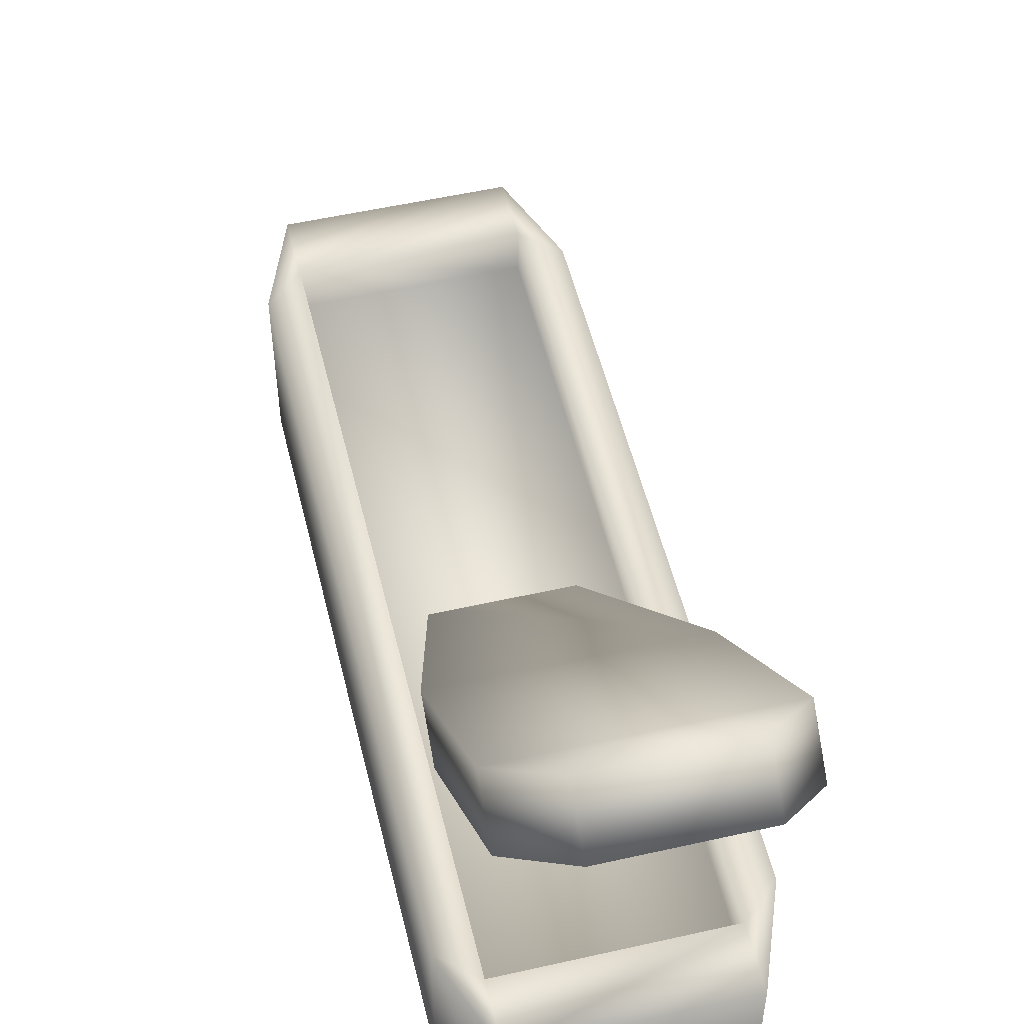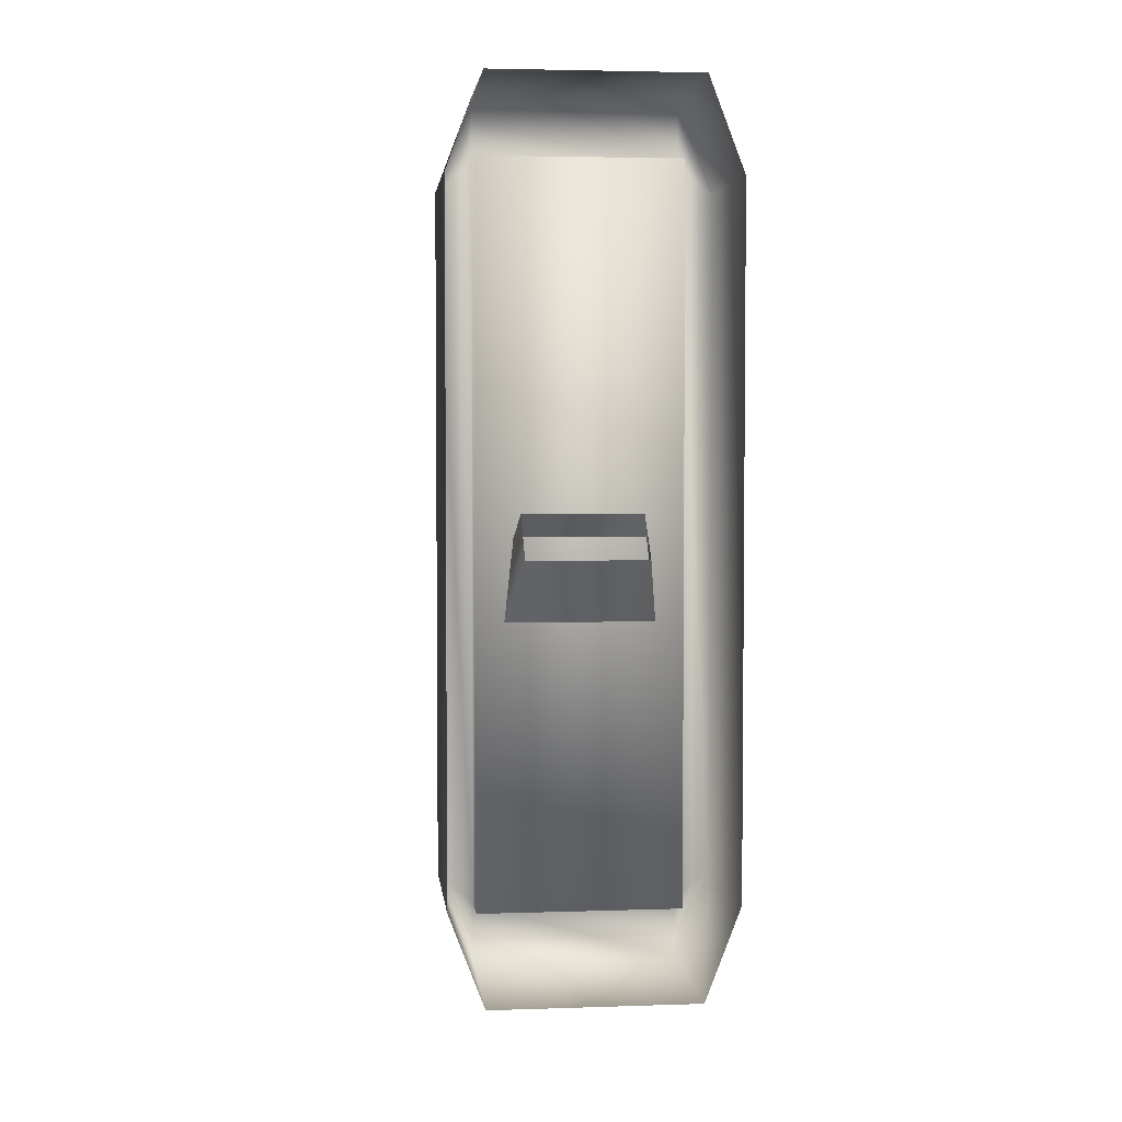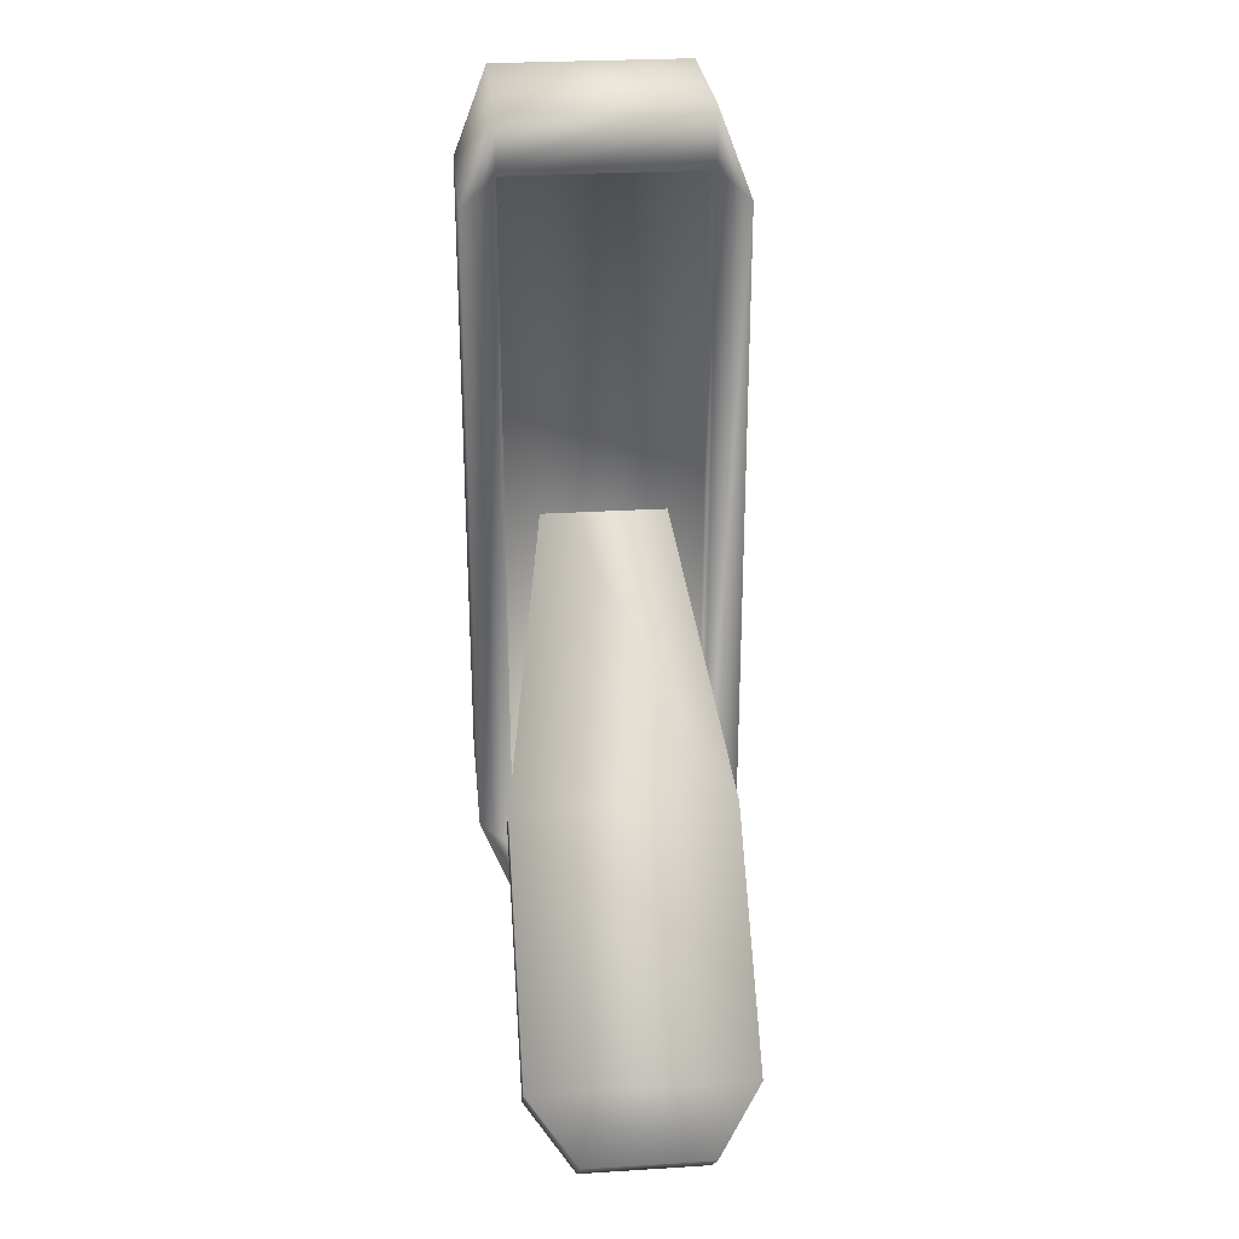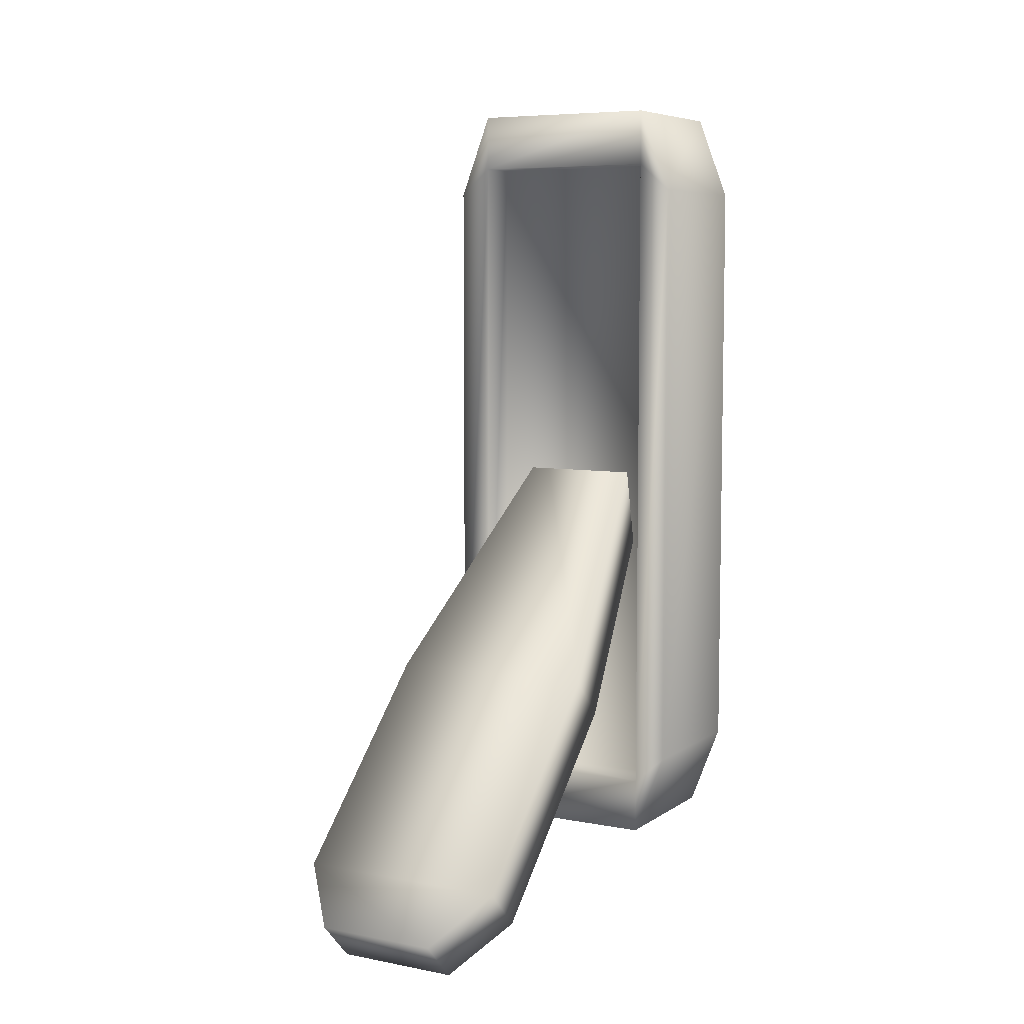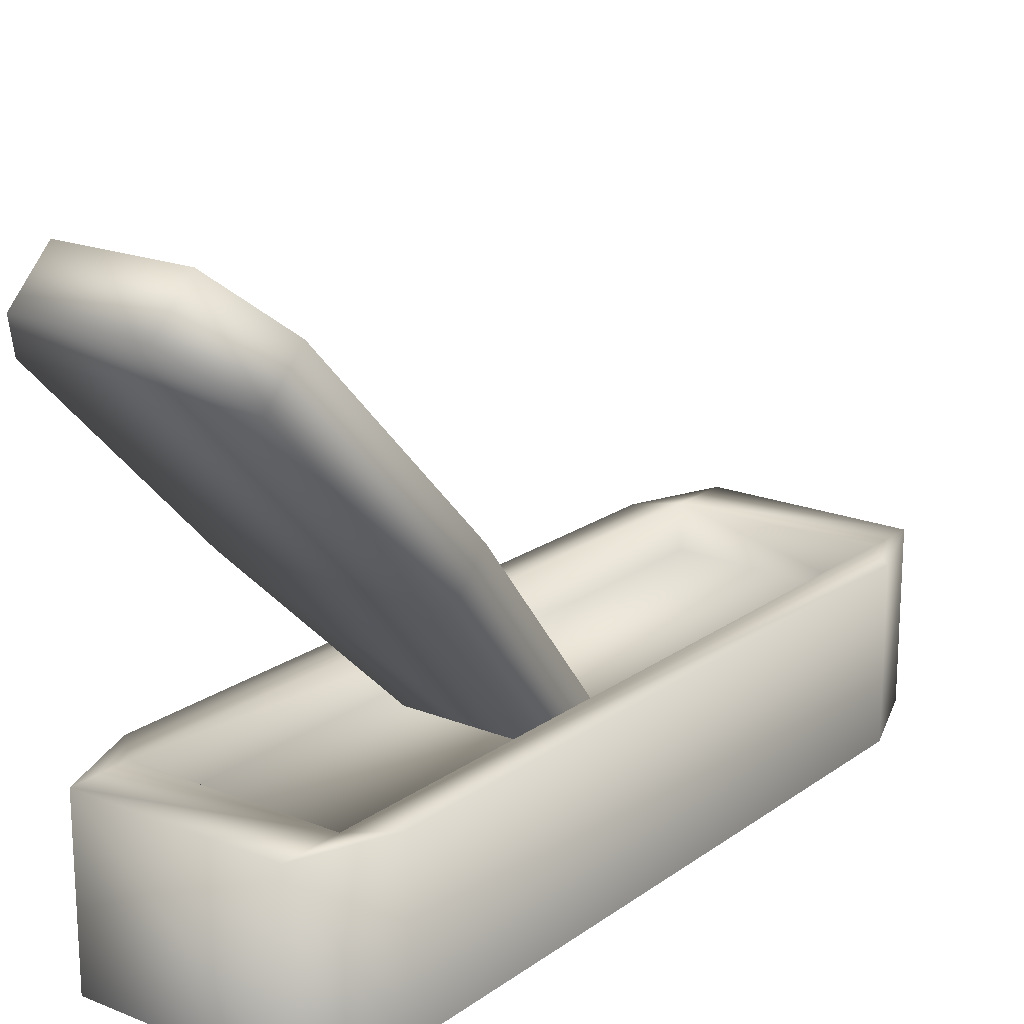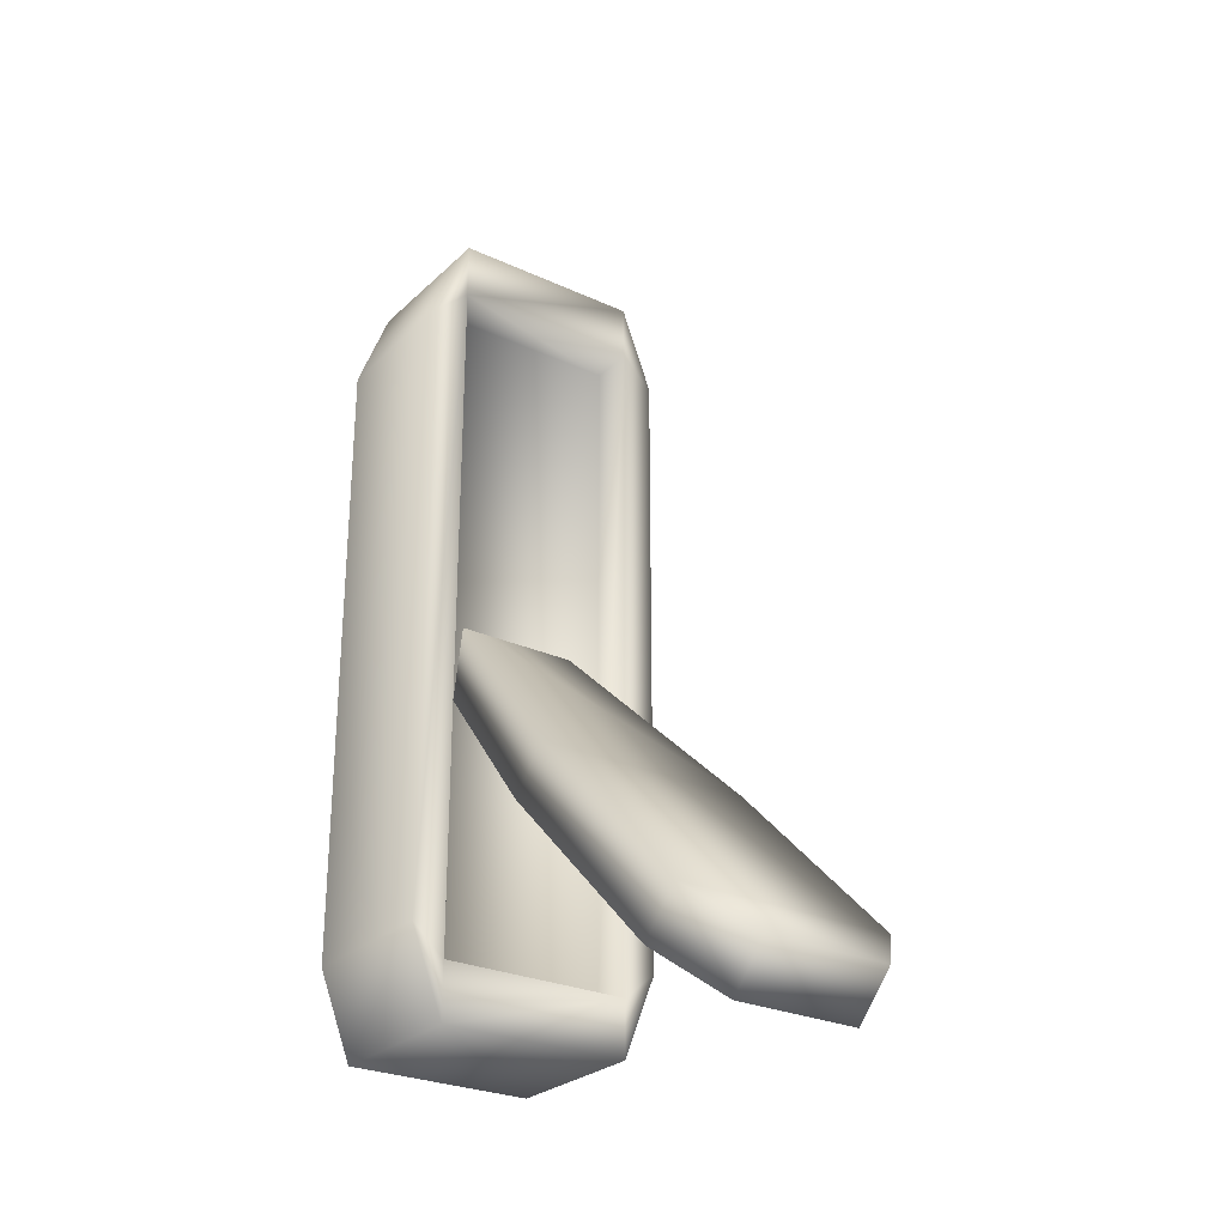
<metadata>
{"format":"obj","ext":"obj","renderer":"f3d","projection":"perspective","resolution":1024,"background":"white","views":[{"elev":53.2,"azim":166.4,"up":"+Y"},{"elev":3.7,"azim":-6.3,"up":"+Z"},{"elev":28.0,"azim":174.6,"up":"+Z"},{"elev":6.9,"azim":-150.7,"up":"+Z"},{"elev":19.1,"azim":-142.9,"up":"+Y"},{"elev":-27.0,"azim":144.5,"up":"+Z"}]}
</metadata>
<code>
o SwitchStatic_Cube.1138
v 0.0259 0.03865 0.01087
v 0.0259 0.02066 -0.007495
v -0.0259 0.02066 -0.007495
v -0.0259 0.03865 0.01087
v 0.02798 0.2493 -0.1954
v 0.02798 0.2314 -0.2138
v -0.02798 0.2314 -0.2138
v -0.02798 0.2493 -0.1954
v 0.0489 0.2276 -0.1741
v 0.0489 0.2096 -0.1925
v -0.0489 0.2096 -0.1925
v -0.0489 0.2276 -0.1741
v 0.0489 0.1261 -0.1107
v -0.0489 0.1261 -0.1107
v -0.0489 0.1441 -0.09237
v 0.0489 0.1441 -0.09237
v 0.05937 -0.004198 0.1458
v 0.05937 -0.004198 -0.1458
v -0.05937 -0.004198 -0.1458
v -0.05937 -0.004198 0.1458
v 0.05937 0.0693 0.1458
v 0.05937 0.0693 -0.1458
v -0.05937 0.0693 -0.1458
v -0.05937 0.0693 0.1458
v 0.04421 0.0693 -0.1854
v -0.04421 0.0693 -0.1854
v -0.04421 -0.004198 -0.1854
v 0.04421 -0.004198 -0.1854
v -0.04421 0.0693 0.1854
v 0.04421 0.0693 0.1854
v 0.04421 -0.004198 0.1854
v -0.04421 -0.004198 0.1854
v -0.04421 0.0693 -0.159
v -0.04421 0.0693 0.159
v 0.04421 0.0693 -0.159
v 0.04421 0.0693 0.159
v -0.04421 0.04906 -0.159
v -0.04421 0.04906 0.159
v 0.04421 0.04906 -0.159
v 0.04421 0.04906 0.159
f 16 1 2 13
f 13 2 3 14
f 14 3 4 15
f 15 4 1 16
f 8 5 6 7
f 5 9 10 6
f 6 10 11 7
f 7 11 12 8
f 8 12 9 5
f 9 16 13 10
f 10 13 14 11
f 11 14 15 12
f 12 15 16 9
f 26 27 19 23
f 30 31 17 21
f 22 18 28 25
f 25 28 27 26
f 24 20 32 29
f 29 32 31 30
f 33 35 25 26
f 35 22 25
f 24 34 33 23
f 30 21 36
f 21 17 18 22
f 29 30 36 34
f 33 37 39 35
f 38 40 39 37
f 36 40 38 34
f 35 39 40 36
f 34 38 37 33
f 36 21 22 35
f 23 33 26
f 24 29 34
f 23 19 20 24

</code>
